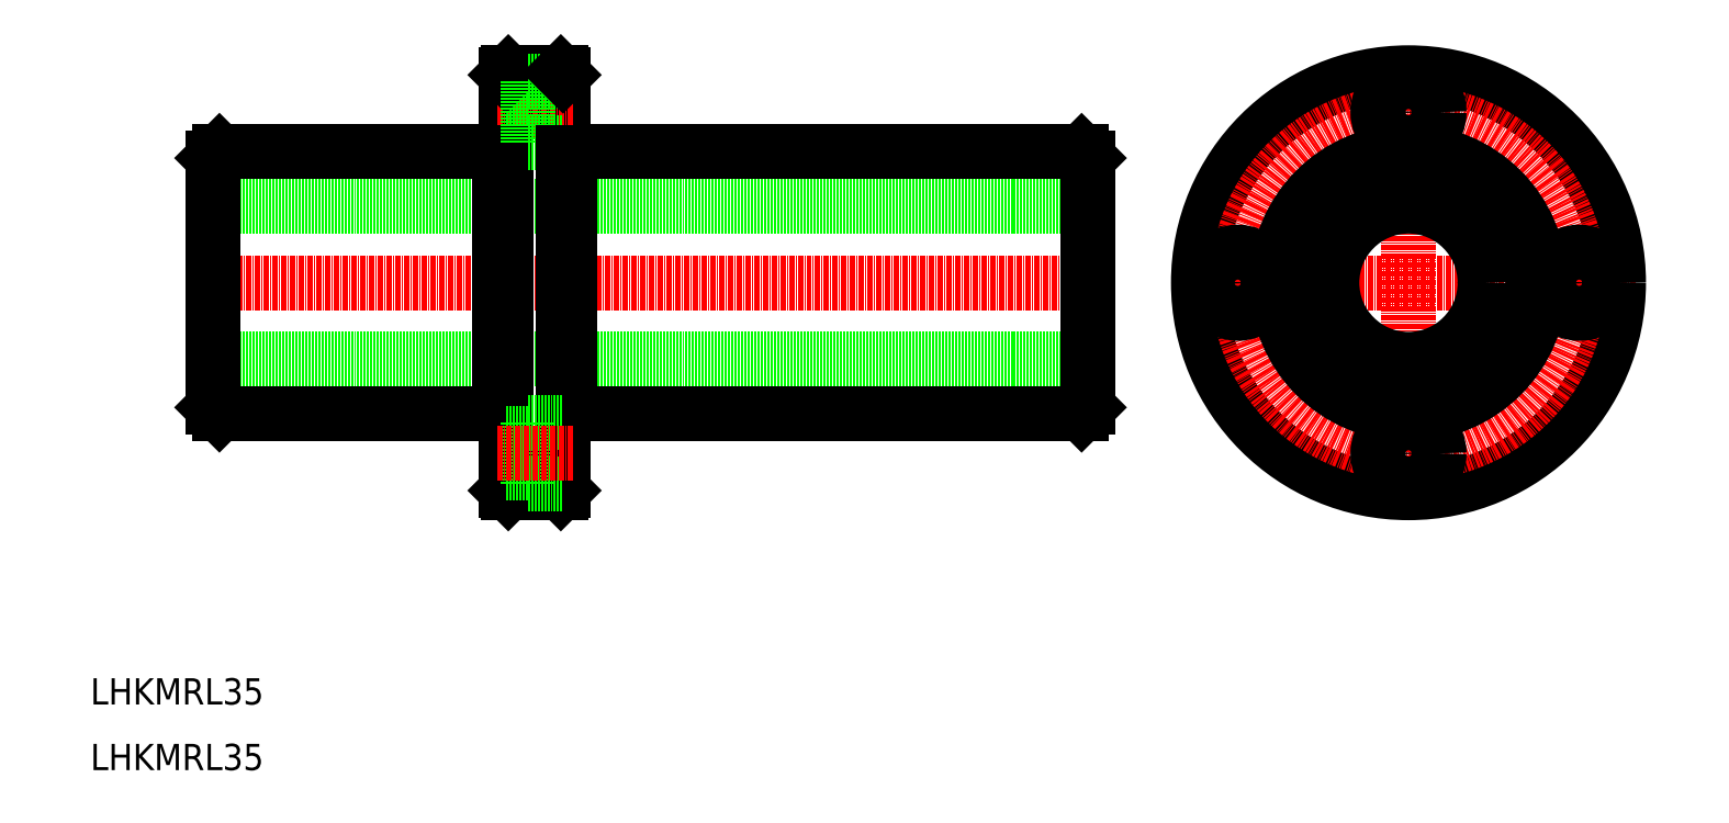
<metadata>
{"format":"dxf","ext":"dxf","renderer":"ezdxf+matplotlib","layout":"modelspace","background":"white","min_lineweight":24,"dpi":150}
</metadata>
<code>
0
SECTION
2
ENTITIES
0
LINE
8
0
10
238
20
138.9
30
0
11
37.99
21
138.9
31
0
0
LINE
8
0
10
238
20
103.9
30
0
11
37.99
21
103.9
31
0
0
LINE
8
CENTER
10
240.8
20
121.4
30
0
11
33.09
21
121.4
31
0
0
LINE
8
0
10
119.5
20
91.41
30
0
11
236.5
21
91.41
31
0
0
LINE
8
0
10
119.5
20
151.4
30
0
11
236.5
21
151.4
31
0
0
LINE
8
0
10
37.99
20
92.91
30
0
11
37.99
21
149.9
31
0
0
LINE
8
0
10
105
20
73.91
30
0
11
105
21
168.9
31
0
0
LINE
8
0
10
118
20
73.91
30
0
11
118
21
168.9
31
0
0
LINE
8
0
10
119.5
20
91.41
30
0
11
119.5
21
151.4
31
0
0
LINE
8
0
10
103.5
20
151.4
30
0
11
103.5
21
91.41
31
0
0
LINE
8
0
10
39.49
20
91.41
30
0
11
103.5
21
91.41
31
0
0
TEXT
8
0
10
10
20
10
30
0
40
6
1
LHKMRL35
0
TEXT
8
0
10
10
20
25
30
0
40
6
1
LHKMRL35
0
LINE
8
0
10
105.5
20
73.41
30
0
11
117.5
21
73.41
31
0
0
LINE
8
0
10
105.5
20
73.41
30
0
11
105
21
73.91
31
0
0
LINE
8
0
10
105
20
91.66
30
0
11
103.5
21
91.66
31
0
0
LINE
8
0
10
117.5
20
73.41
30
0
11
118
21
73.91
31
0
0
LINE
8
0
10
118
20
91.66
30
0
11
119.5
21
91.66
31
0
0
LINE
8
0
10
39.49
20
151.4
30
0
11
103.5
21
151.4
31
0
0
LINE
8
CENTER
10
103.1
20
160.4
30
0
11
120.3
21
160.4
31
0
0
LINE
8
0
10
105.5
20
169.4
30
0
11
117.5
21
169.4
31
0
0
LINE
8
0
10
105
20
155.9
30
0
11
109.9
21
155.9
31
0
0
LINE
8
0
10
105
20
164.9
30
0
11
109.9
21
164.9
31
0
0
LINE
8
0
10
105
20
151.2
30
0
11
103.5
21
151.2
31
0
0
LINE
8
0
10
105.5
20
169.4
30
0
11
105
21
168.9
31
0
0
LINE
8
0
10
109.9
20
167.4
30
0
11
109.9
21
153.4
31
0
0
LINE
8
0
10
109.9
20
153.4
30
0
11
118
21
153.4
31
0
0
LINE
8
0
10
118
20
151.2
30
0
11
119.5
21
151.2
31
0
0
LINE
8
0
10
109.9
20
167.4
30
0
11
118
21
167.4
31
0
0
LINE
8
0
10
117.5
20
169.4
30
0
11
118
21
168.9
31
0
0
LINE
8
0
10
238
20
92.91
30
0
11
238
21
149.9
31
0
0
LINE
8
CENTER
10
311.2
20
174.1
30
0
11
311.2
21
69.16
31
0
0
LINE
8
CENTER
10
363.1
20
121.4
30
0
11
258.4
21
121.4
31
0
0
LINE
8
0
10
236.5
20
151.4
30
0
11
238
21
149.9
31
0
0
LINE
8
0
10
236.5
20
91.41
30
0
11
238
21
92.91
31
0
0
LINE
8
0
10
39.49
20
151.4
30
0
11
37.99
21
149.9
31
0
0
LINE
8
0
10
39.49
20
91.41
30
0
11
37.99
21
92.91
31
0
0
CIRCLE
8
0
10
311.2
20
121.4
30
0
40
48
0
CIRCLE
8
CENTER
10
311.2
20
121.4
30
0
40
39
0
CIRCLE
8
0
10
311.2
20
121.4
30
0
40
30
0
CIRCLE
8
0
10
311.2
20
160.4
30
0
40
7
0
CIRCLE
8
0
10
311.2
20
160.4
30
0
40
4.5
0
LINE
8
0
10
109.9
20
75.41
30
0
11
118
21
75.41
31
0
0
LINE
8
0
10
109.9
20
89.41
30
0
11
118
21
89.41
31
0
0
LINE
8
0
10
109.9
20
75.41
30
0
11
109.9
21
89.41
31
0
0
LINE
8
0
10
105
20
77.91
30
0
11
109.9
21
77.91
31
0
0
LINE
8
0
10
105
20
86.91
30
0
11
109.9
21
86.91
31
0
0
LINE
8
CENTER
10
103.1
20
82.41
30
0
11
120.3
21
82.41
31
0
0
CIRCLE
8
0
10
311.2
20
121.4
30
0
40
28.5
0
CIRCLE
8
0
10
311.2
20
82.41
30
0
40
4.5
0
CIRCLE
8
0
10
311.2
20
82.41
30
0
40
7
0
CIRCLE
8
0
10
272.2
20
121.4
30
0
40
4.5
0
CIRCLE
8
0
10
272.2
20
121.4
30
0
40
7
0
CIRCLE
8
0
10
350.2
20
121.4
30
0
40
4.5
0
CIRCLE
8
0
10
350.2
20
121.4
30
0
40
7
0
CIRCLE
8
0
10
311.2
20
121.4
30
0
40
17.5
0
ENDSEC
0
EOF

</code>
